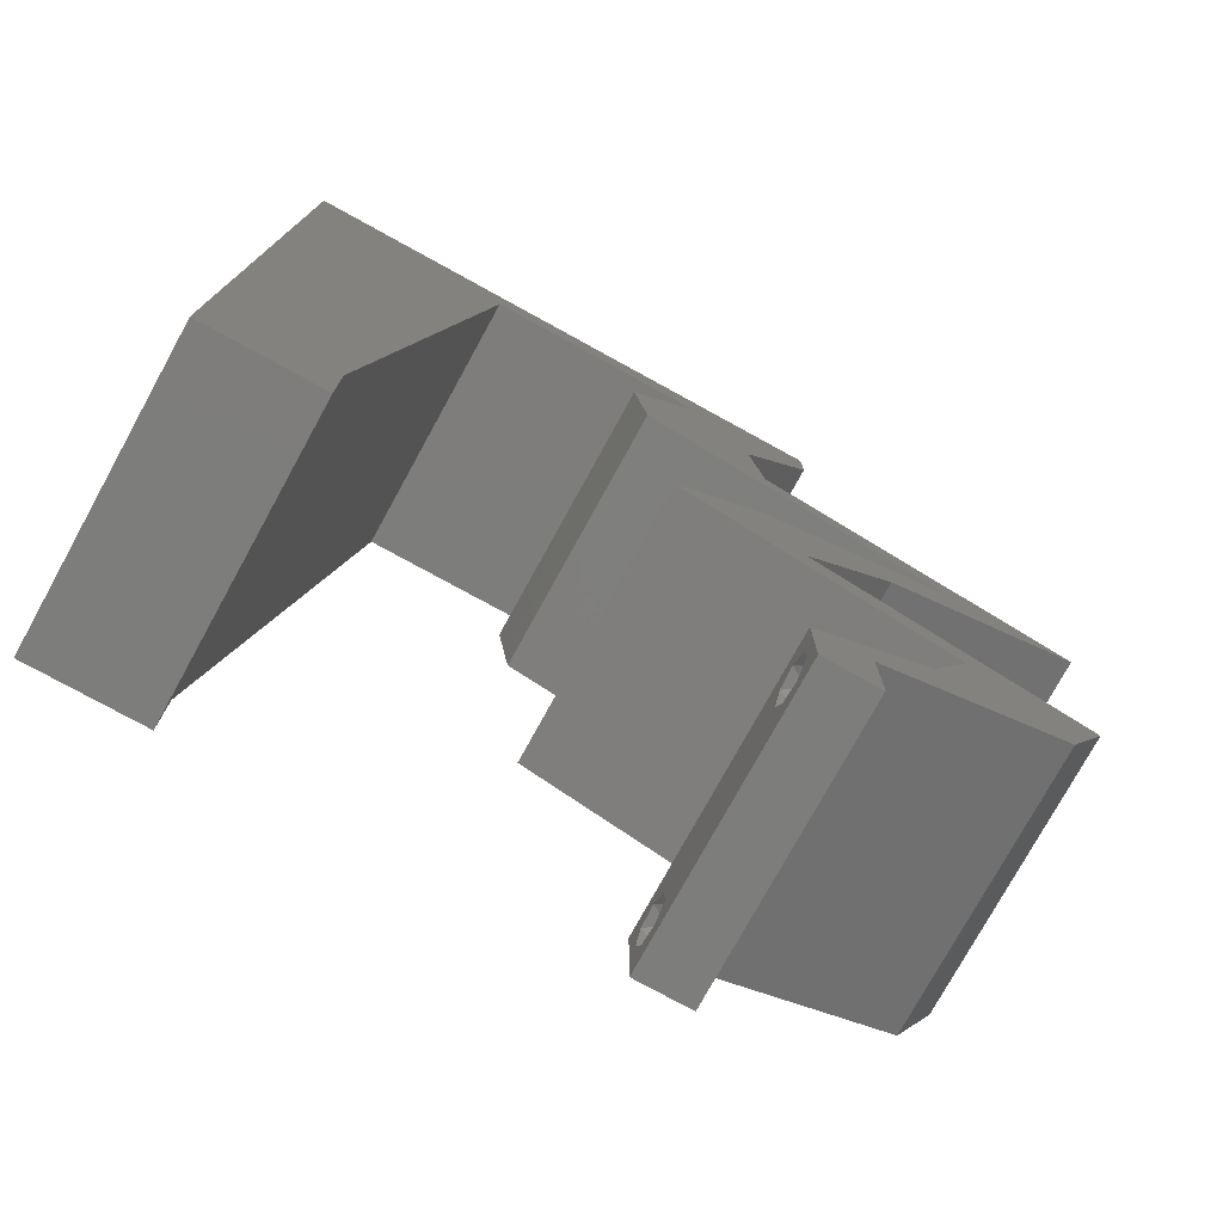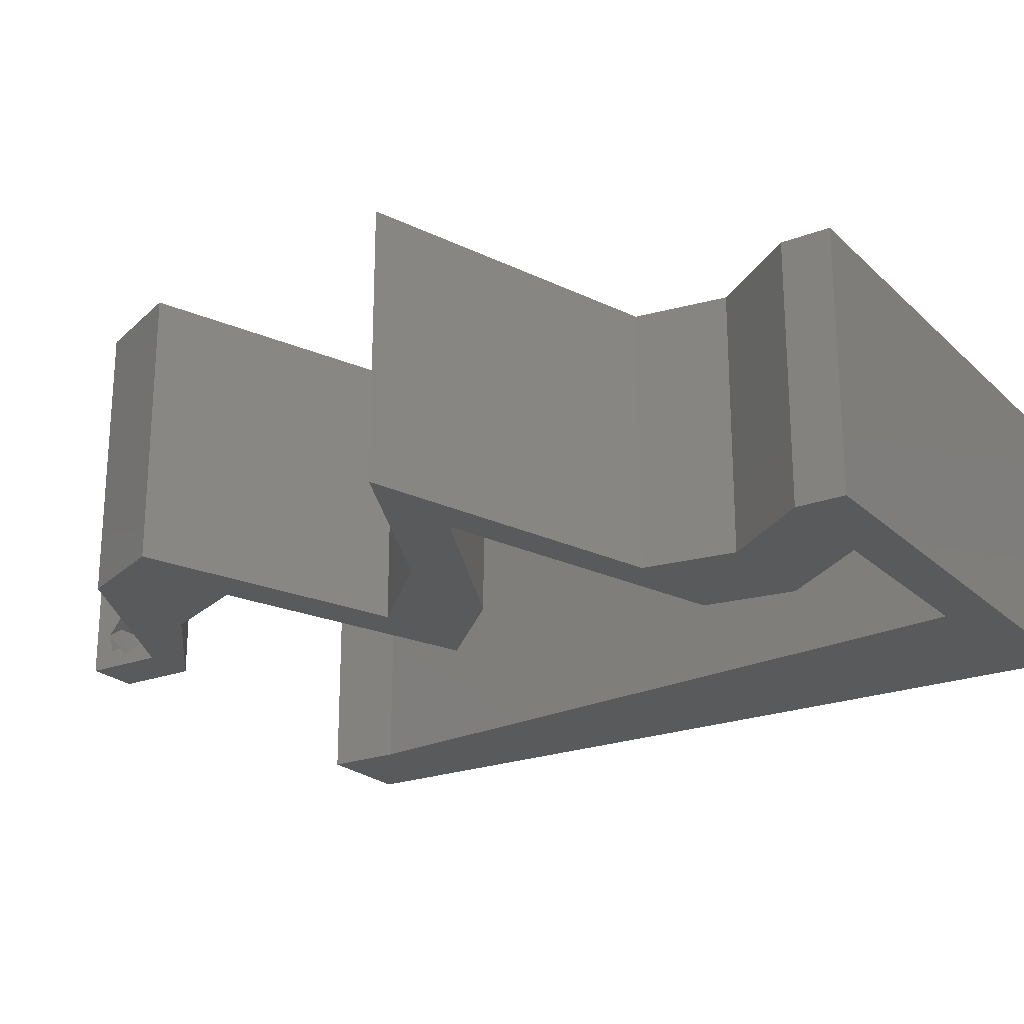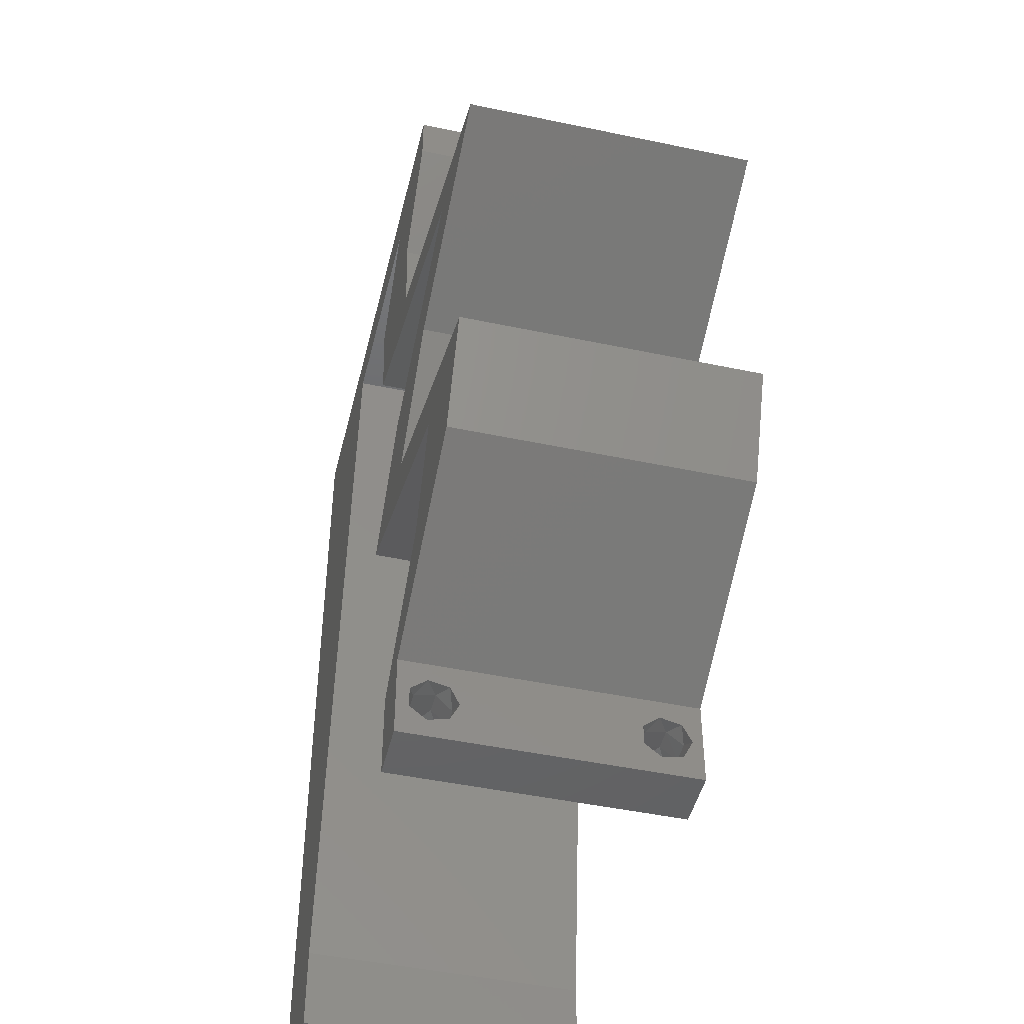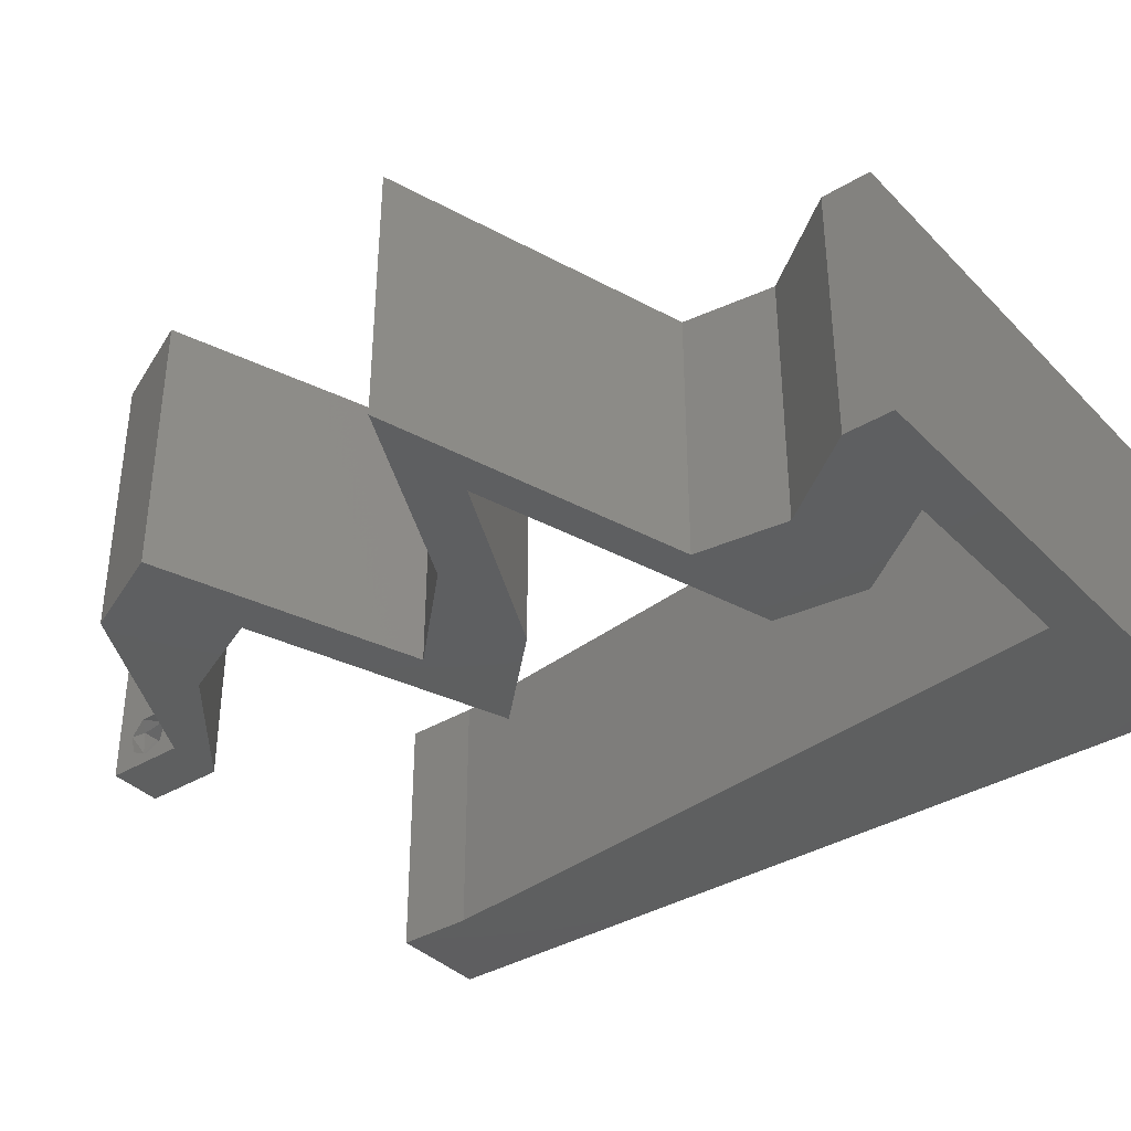
<metadata>
{"format":"stl","ext":"stl","renderer":"f3d","projection":"perspective","resolution":1024,"background":"white","views":[{"elev":-76.6,"azim":-28.8,"up":"+Y"},{"elev":-22.6,"azim":123.1,"up":"+Z"},{"elev":-46.7,"azim":76.5,"up":"+Y"},{"elev":-36.9,"azim":128.0,"up":"+Z"}]}
</metadata>
<code>
# stl→obj: 266 verts, 536 faces
v 0.04 0 0.01
v 0.04 -0.006 0.01
v 0.04 -0.002262 0.003932
v 0.04 -0.003 0.0159
v 0.04 -0.001671 0.00134
v 0.04 0 0
v 0.04 -0.001343 0.002778
v 0.04 -0.004329 0.00134
v 0.04 -0.004657 0.002778
v 0.04 -0.006 0
v 0.04 -0.003 0.0007
v 0.04 -0.002262 0.01913
v 0.04 -0.001343 0.01798
v 0.04 0 0.02
v 0.04 -0.006 0.02
v 0.04 -0.004657 0.01798
v 0.04 -0.003738 0.01913
v 0.04 -0.001671 0.01654
v 0.04 -0.004329 0.01654
v 0.04 -0.003738 0.003932
v 0.036 -0.006 0.01
v 0.036 0 0.01
v 0.036 -0.002262 0.003932
v 0.036 -0.003 0.0159
v 0.036 -0.001343 0.002778
v 0.036 0 0
v 0.036 -0.001671 0.00134
v 0.036 -0.004329 0.00134
v 0.036 -0.006 0
v 0.036 -0.004657 0.002778
v 0.036 -0.003 0.0007
v 0.036 0 0.02
v 0.036 -0.001343 0.01798
v 0.036 -0.002262 0.01913
v 0.036 -0.003738 0.01913
v 0.036 -0.004657 0.01798
v 0.036 -0.006 0.02
v 0.036 -0.004329 0.01654
v 0.036 -0.001671 0.01654
v 0.036 -0.003738 0.003932
v 0.01204 0.03376 0.02
v 0 0.024 0.02
v 0.01069 0.0225 0.02
v 0 0.048 0.02
v 0 0.036 0.02
v 0.01338 0.04501 0.02
v 0.008 0 0.02
v 0 0 0.02
v 0.004 -0.003 0.02
v 0 -0.006 0.02
v 0.008 -0.006 0.02
v 0.04773 0.01406 0.02
v 0.04464 0.007032 0.02
v 0.04923 0.009212 0.02
v 0.04719 0.01758 0.02
v 0.05163 0.0126 0.02
v 0.007669 0.05315 0.02
v 0.004337 0.005813 0.02
v 0.01473 0.05626 0.02
v 0.01 0.06 0.02
v 0.04691 0.003516 0.02
v 0.05381 0.007032 0.02
v 0 0.06 0.02
v 0 0.012 0.02
v 0.00514 0.01746 0.02
v 0.03435 0.0555 0.02
v 0.03083 0.05626 0.02
v 0.03143 0.05107 0.02
v 0.009346 0.01125 0.02
v 0.038 -0.003 0.02
v 0.02576 0.04923 0.02
v 0.02672 0.04219 0.02
v 0.03105 0.04632 0.02
v 0.03589 0.04219 0.02
v 0.03493 0.04923 0.02
v 0.0569 0.01406 0.02
v 0.04737 0.03868 0.02
v 0.0382 0.03868 0.02
v 0.04968 0.03516 0.02
v 0.04 0.05626 0.02
v 0.04 0.06 0.02
v 0.03 0.06 0.02
v 0.05885 0.03516 0.02
v 0.05154 0.03165 0.02
v 0.04423 0.02813 0.02
v 0.03506 0.02813 0.02
v 0.03747 0.0211 0.02
v 0.04237 0.03165 0.02
v 0.0283 0.0211 0.02
v 0.03801 0.01758 0.02
v 0.02278 0.05626 0.02
v 0.02 0.06 0.02
v 0 -0.006 0.01
v 0 -0.003 0.015
v 0 0 0.01
v 0 -0.006 0
v 0 -0.003 0.005
v 0 0 0
v 0.004 -0.006 0.015
v 0.008 -0.006 0.01
v 0.004 -0.006 0.005
v 0.008 -0.006 0
v 0 0.009 0.0114
v 0 0.06 0
v 0 0.051 0.0086
v 0 0.06 0.01
v 0 0.048 0
v 0 0.0415 0.009767
v 0 0.03 0.01
v 0 0.036 0
v 0 0.0185 0.01023
v 0 0.024 0
v 0 0.012 0
v 0 0.005337 0.005128
v 0 0.05466 0.01487
v 0.01204 0.03376 0
v 0.01069 0.0225 0
v 0.01338 0.04501 0
v 0.004 -0.003 0
v 0.008 0 0
v 0.04773 0.01406 0
v 0.04923 0.009212 0
v 0.04464 0.007032 0
v 0.04719 0.01758 0
v 0.05163 0.0126 0
v 0.007669 0.05315 0
v 0.004337 0.005813 0
v 0.01473 0.05626 0
v 0.01 0.06 0
v 0.04691 0.003516 0
v 0.05381 0.007032 0
v 0.00514 0.01746 0
v 0.03435 0.0555 0
v 0.03143 0.05107 0
v 0.03083 0.05626 0
v 0.009346 0.01125 0
v 0.038 -0.003 0
v 0.02576 0.04923 0
v 0.03105 0.04632 0
v 0.02672 0.04219 0
v 0.03589 0.04219 0
v 0.03493 0.04923 0
v 0.0569 0.01406 0
v 0.04737 0.03868 0
v 0.0382 0.03868 0
v 0.04968 0.03516 0
v 0.04 0.05626 0
v 0.04 0.06 0
v 0.03 0.06 0
v 0.05885 0.03516 0
v 0.05154 0.03165 0
v 0.04423 0.02813 0
v 0.03747 0.0211 0
v 0.03506 0.02813 0
v 0.04237 0.03165 0
v 0.0283 0.0211 0
v 0.03801 0.01758 0
v 0.02278 0.05626 0
v 0.02 0.06 0
v 0.008 0 0.01
v 0.008 -0.003 0.015
v 0.008 -0.003 0.005
v 0.015 0.06 0.01134
v 0.025 0.06 0.008977
v 0.006575 0.06 0.007337
v 0.03344 0.06 0.01273
v 0.04 0.06 0.01
v 0.03407 0.06 0.005945
v 0.005798 0.06 0.01422
v 0.04 0.05626 0.01
v 0.03747 0.05274 0.015
v 0.03493 0.04923 0.01
v 0.03747 0.05274 0.005
v 0.03541 0.04571 0.015
v 0.03541 0.04571 0.005
v 0.03589 0.04219 0.01
v 0.0498 0.03793 0.01084
v 0.05885 0.03516 0.01
v 0.04264 0.04013 0.007012
v 0.0424 0.0402 0.0136
v 0.05195 0.03184 0.007927
v 0.04423 0.02813 0.01
v 0.05411 0.03288 0.01436
v 0.04921 0.03052 0.01446
v 0.04085 0.02461 0.015
v 0.03747 0.0211 0.01
v 0.04085 0.02461 0.005
v 0.0569 0.01406 0.01
v 0.04954 0.01673 0.01224
v 0.0443 0.01862 0.007239
v 0.05168 0.01595 0.005402
v 0.04314 0.01905 0.01404
v 0.05536 0.01055 0.015
v 0.05381 0.007032 0.01
v 0.05536 0.01055 0.005
v 0.04691 0.003518 0.007999
v 0.04921 0.004689 0.0144
v 0.0446 0.002345 0.01448
v 0.04032 0.003516 0.005494
v 0.04032 0.003516 0.01448
v 0.04464 0.007032 0.01
v 0.04619 0.01055 0.015
v 0.04773 0.01406 0.01
v 0.04619 0.01055 0.005
v 0.0283 0.0211 0.01
v 0.03566 0.01843 0.01224
v 0.0409 0.01654 0.007239
v 0.03352 0.01921 0.005402
v 0.04206 0.01612 0.01404
v 0.03168 0.02461 0.015
v 0.03506 0.02813 0.01
v 0.03168 0.02461 0.005
v 0.04196 0.03145 0.007927
v 0.04968 0.03516 0.01
v 0.0398 0.03041 0.01436
v 0.0447 0.03277 0.01446
v 0.03577 0.03942 0.01084
v 0.02672 0.04219 0.01
v 0.04293 0.03723 0.007012
v 0.04318 0.03715 0.0136
v 0.02624 0.04571 0.015
v 0.02576 0.04923 0.01
v 0.02624 0.04571 0.005
v 0.02829 0.05274 0.015
v 0.03083 0.05626 0.01
v 0.02829 0.05274 0.005
v 0.02241 0.05626 0.00794
v 0.01473 0.05626 0.01
v 0.01998 0.05626 0.01437
v 0.02537 0.05626 0.01446
v 0.009012 0.008459 0.01177
v 0.01372 0.0478 0.01177
v 0.01008 0.01735 0.01032
v 0.01266 0.03891 0.01032
v 0.01137 0.02813 0.01011
v 0.01408 0.05082 0.005
v 0.0375 -0.003738 0.01607
v 0.0385 -0.002262 0.01607
v 0.03712 -0.002262 0.01607
v 0.03888 -0.003738 0.01607
v 0.03873 -0.001671 0.01866
v 0.03727 -0.001343 0.01722
v 0.03875 -0.001343 0.01722
v 0.03727 -0.003 0.0193
v 0.03875 -0.003 0.0193
v 0.03725 -0.001671 0.01866
v 0.03798 -0.004322 0.01867
v 0.03873 -0.004657 0.01722
v 0.03725 -0.004657 0.01722
v 0.03685 -0.004329 0.01866
v 0.03914 -0.004332 0.01866
v 0.03873 -0.003738 0.0008684
v 0.03727 -0.002262 0.0008684
v 0.03726 -0.003758 0.0008785
v 0.03874 -0.002242 0.0008785
v 0.03727 -0.001671 0.00346
v 0.03873 -0.003 0.0041
v 0.03725 -0.003 0.0041
v 0.03873 -0.001343 0.002022
v 0.03725 -0.001343 0.002022
v 0.03875 -0.001671 0.00346
v 0.03727 -0.004657 0.002022
v 0.03875 -0.004657 0.002022
v 0.03798 -0.004322 0.003468
v 0.03913 -0.004332 0.003456
v 0.03684 -0.004329 0.00346
f 1 2 3
f 1 4 2
f 5 6 7
f 8 9 10
f 8 10 11
f 11 6 5
f 12 13 14
f 15 16 17
f 14 15 12
f 12 15 17
f 10 6 11
f 10 9 2
f 14 18 1
f 13 18 14
f 15 2 19
f 19 16 15
f 6 1 7
f 1 18 4
f 2 4 19
f 7 1 3
f 2 9 20
f 3 2 20
f 21 22 23
f 24 22 21
f 25 26 27
f 28 29 30
f 31 29 28
f 27 26 31
f 32 33 34
f 35 36 37
f 34 37 32
f 37 36 38
f 35 37 34
f 32 39 33
f 26 29 31
f 25 22 26
f 37 38 21
f 22 39 32
f 29 21 30
f 21 38 24
f 24 39 22
f 30 21 40
f 40 21 23
f 23 22 25
f 41 42 43
f 44 45 46
f 46 45 41
f 47 48 49
f 50 51 49
f 45 42 41
f 52 53 54
f 55 52 56
f 44 46 57
f 48 47 58
f 59 60 57
f 61 62 54
f 46 59 57
f 63 44 57
f 42 64 65
f 66 67 68
f 53 61 54
f 69 43 65
f 37 15 70
f 69 64 58
f 71 72 73
f 74 75 73
f 68 71 73
f 62 76 56
f 51 47 49
f 48 50 49
f 43 42 65
f 75 66 68
f 64 69 65
f 14 32 70
f 75 68 73
f 52 54 56
f 54 62 56
f 64 48 58
f 72 74 73
f 77 74 78
f 76 55 56
f 15 14 70
f 32 14 53
f 32 37 70
f 77 78 79
f 67 71 68
f 47 69 58
f 60 63 57
f 80 81 66
f 81 82 66
f 75 80 66
f 74 72 78
f 77 79 83
f 83 79 84
f 85 86 87
f 86 85 88
f 84 79 85
f 85 79 88
f 86 89 87
f 89 90 87
f 90 55 87
f 14 61 53
f 55 90 52
f 67 82 91
f 82 67 66
f 59 92 60
f 92 59 91
f 82 92 91
f 93 94 95
f 48 94 50
f 96 97 98
f 95 97 93
f 50 94 93
f 95 94 48
f 93 97 96
f 98 97 95
f 51 99 100
f 93 99 50
f 96 101 93
f 100 101 102
f 50 99 51
f 100 99 93
f 102 101 96
f 93 101 100
f 48 103 95
f 104 105 106
f 107 105 104
f 64 103 48
f 108 109 45
f 110 109 108
f 110 108 107
f 45 109 42
f 42 109 111
f 112 109 110
f 42 111 64
f 44 108 45
f 113 111 112
f 111 109 112
f 98 114 113
f 63 115 44
f 44 105 108
f 113 103 111
f 113 114 103
f 44 115 105
f 111 103 64
f 108 105 107
f 106 115 63
f 95 114 98
f 103 114 95
f 105 115 106
f 116 117 112
f 107 118 110
f 118 116 110
f 96 119 102
f 120 119 98
f 110 116 112
f 121 122 123
f 124 125 121
f 107 126 118
f 98 127 120
f 128 126 129
f 130 122 131
f 118 126 128
f 104 126 107
f 112 132 113
f 133 134 135
f 123 122 130
f 136 132 117
f 29 137 10
f 136 127 113
f 138 139 140
f 141 139 142
f 134 139 138
f 131 125 143
f 98 119 96
f 102 119 120
f 117 132 112
f 142 134 133
f 113 132 136
f 6 137 26
f 142 139 134
f 121 125 122
f 122 125 131
f 113 127 98
f 140 139 141
f 144 145 141
f 143 125 124
f 10 137 6
f 26 123 6
f 26 137 29
f 144 146 145
f 135 134 138
f 120 127 136
f 129 126 104
f 147 133 148
f 148 133 149
f 142 133 147
f 141 145 140
f 144 150 146
f 146 150 151
f 152 153 154
f 155 152 154
f 151 152 146
f 146 152 155
f 154 153 156
f 156 153 157
f 157 153 124
f 6 123 130
f 124 121 157
f 135 158 149
f 149 133 135
f 129 159 128
f 159 158 128
f 149 158 159
f 160 161 100
f 51 161 47
f 120 162 102
f 100 162 160
f 47 161 160
f 100 161 51
f 102 162 100
f 160 162 120
f 129 163 159
f 82 164 92
f 163 164 159
f 92 164 163
f 129 165 163
f 82 166 164
f 159 164 149
f 92 163 60
f 104 165 129
f 106 165 104
f 81 166 82
f 167 166 81
f 164 168 149
f 163 169 60
f 166 168 164
f 165 169 163
f 149 168 148
f 148 168 167
f 63 169 106
f 60 169 63
f 106 169 165
f 167 168 166
f 167 81 80
f 170 167 80
f 147 148 167
f 147 167 170
f 80 171 170
f 172 171 75
f 142 173 172
f 170 173 147
f 172 173 170
f 75 171 80
f 170 171 172
f 147 173 142
f 74 174 75
f 142 175 141
f 172 174 176
f 176 175 172
f 75 174 172
f 176 174 74
f 172 175 142
f 141 175 176
f 150 177 178
f 144 177 150
f 178 177 83
f 83 177 77
f 141 179 144
f 77 180 74
f 176 179 141
f 144 179 177
f 74 180 176
f 77 177 180
f 177 179 180
f 180 179 176
f 151 181 152
f 152 181 182
f 150 181 151
f 178 181 150
f 83 183 178
f 182 184 85
f 85 184 84
f 84 183 83
f 181 184 182
f 183 181 178
f 183 184 181
f 84 184 183
f 85 185 182
f 186 185 87
f 182 187 152
f 153 187 186
f 87 185 85
f 182 185 186
f 152 187 153
f 186 187 182
f 188 189 76
f 76 189 55
f 153 190 124
f 186 190 153
f 124 191 143
f 55 192 87
f 143 191 188
f 87 192 186
f 190 191 124
f 55 189 192
f 189 191 190
f 188 191 189
f 189 190 192
f 192 190 186
f 76 193 188
f 194 193 62
f 188 195 143
f 131 195 194
f 62 193 76
f 188 193 194
f 143 195 131
f 194 195 188
f 130 196 6
f 131 196 130
f 6 196 1
f 194 196 131
f 62 197 194
f 1 198 14
f 14 198 61
f 61 197 62
f 197 196 194
f 197 198 196
f 196 198 1
f 61 198 197
f 2 15 37
f 21 2 37
f 29 10 2
f 29 2 21
f 26 199 123
f 53 200 32
f 32 200 22
f 201 200 53
f 200 199 22
f 201 199 200
f 22 199 26
f 123 199 201
f 53 202 201
f 203 202 52
f 121 204 203
f 201 204 123
f 201 202 203
f 52 202 53
f 123 204 121
f 203 204 201
f 205 206 89
f 89 206 90
f 121 207 157
f 203 207 121
f 157 208 156
f 90 209 52
f 156 208 205
f 52 209 203
f 207 208 157
f 90 206 209
f 206 208 207
f 205 208 206
f 206 207 209
f 209 207 203
f 89 210 205
f 211 210 86
f 205 212 156
f 154 212 211
f 86 210 89
f 205 210 211
f 156 212 154
f 211 212 205
f 155 213 146
f 146 213 214
f 154 213 155
f 211 213 154
f 86 215 211
f 214 216 79
f 79 216 88
f 88 215 86
f 213 216 214
f 215 213 211
f 215 216 213
f 88 216 215
f 140 217 218
f 145 217 140
f 218 217 72
f 72 217 78
f 146 219 145
f 78 220 79
f 214 219 146
f 145 219 217
f 79 220 214
f 78 217 220
f 217 219 220
f 220 219 214
f 218 221 222
f 71 221 72
f 222 223 218
f 140 223 138
f 72 221 218
f 222 221 71
f 218 223 140
f 138 223 222
f 71 224 222
f 225 224 67
f 222 226 138
f 135 226 225
f 222 224 225
f 67 224 71
f 138 226 135
f 225 226 222
f 135 227 158
f 158 227 128
f 225 227 135
f 128 227 228
f 228 229 59
f 67 230 225
f 91 230 67
f 59 229 91
f 225 230 227
f 228 227 229
f 227 230 229
f 229 230 91
f 136 231 120
f 59 232 228
f 160 231 47
f 69 233 43
f 41 234 46
f 116 235 117
f 47 231 69
f 46 232 59
f 233 235 43
f 41 235 234
f 117 235 233
f 234 235 116
f 118 236 232
f 43 235 41
f 118 234 116
f 117 233 136
f 233 231 136
f 118 232 234
f 128 236 118
f 69 231 233
f 234 232 46
f 228 236 128
f 232 236 228
f 120 231 160
f 4 24 237
f 24 4 238
f 24 238 239
f 4 237 240
f 241 242 243
f 244 241 245
f 242 241 246
f 241 244 246
f 247 248 249
f 247 249 250
f 242 238 243
f 248 237 249
f 248 247 251
f 238 242 239
f 237 248 240
f 244 245 247
f 13 12 241
f 33 39 242
f 35 34 244
f 16 19 248
f 13 241 243
f 241 12 245
f 33 242 246
f 244 34 246
f 18 13 243
f 12 17 245
f 38 36 249
f 34 33 246
f 238 18 243
f 237 38 249
f 244 247 250
f 247 245 251
f 35 244 250
f 16 248 251
f 245 17 251
f 248 19 240
f 242 39 239
f 249 36 250
f 4 18 238
f 24 38 237
f 39 24 239
f 19 4 240
f 17 16 251
f 36 35 250
f 11 31 252
f 31 11 253
f 252 31 254
f 253 11 255
f 256 257 258
f 259 256 260
f 257 256 261
f 256 259 261
f 252 262 263
f 253 259 260
f 262 264 263
f 262 252 254
f 259 253 255
f 263 264 265
f 264 262 266
f 258 257 264
f 23 25 256
f 5 7 259
f 3 20 257
f 28 30 262
f 23 256 258
f 256 25 260
f 3 257 261
f 259 7 261
f 25 27 260
f 40 23 258
f 9 8 263
f 7 3 261
f 27 31 253
f 8 11 252
f 27 253 260
f 8 252 263
f 258 264 266
f 264 257 265
f 28 262 254
f 5 259 255
f 257 20 265
f 262 30 266
f 40 258 266
f 9 263 265
f 20 9 265
f 30 40 266
f 11 5 255
f 31 28 254

</code>
